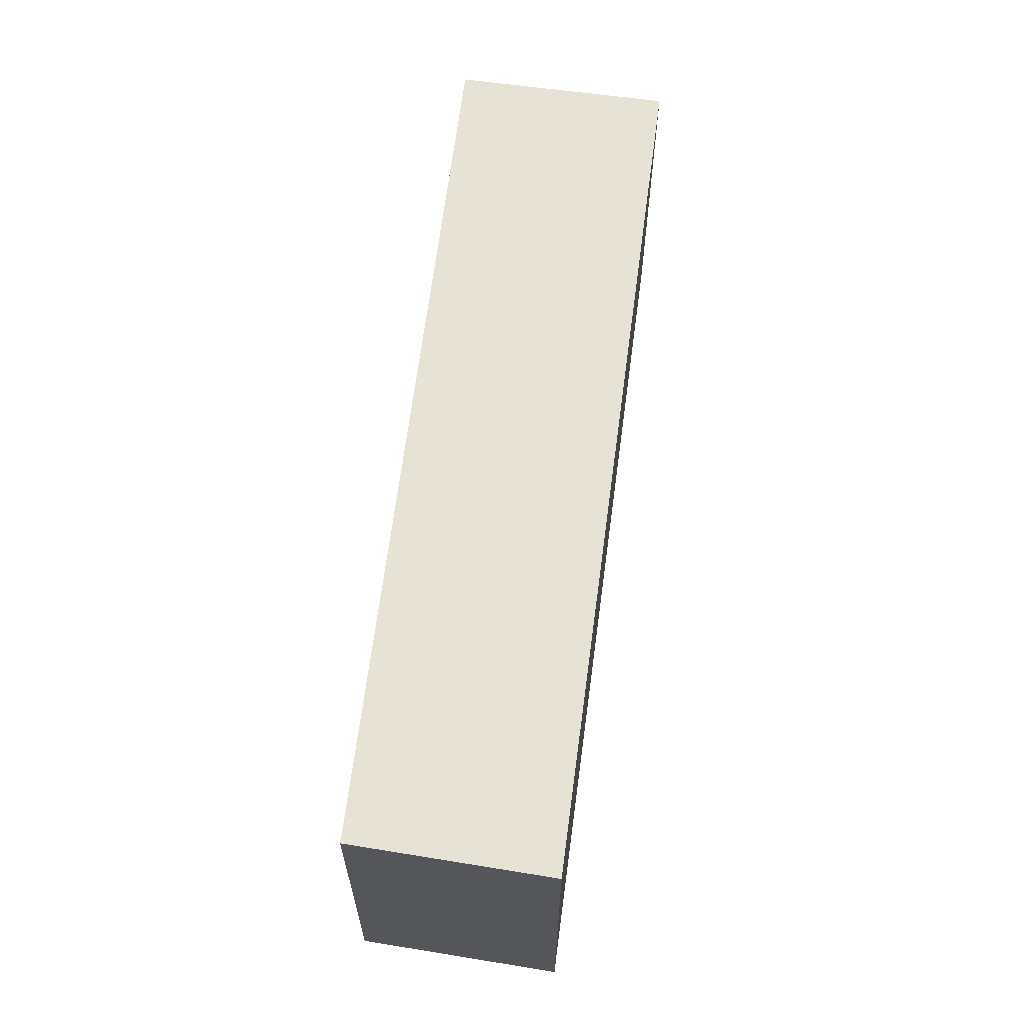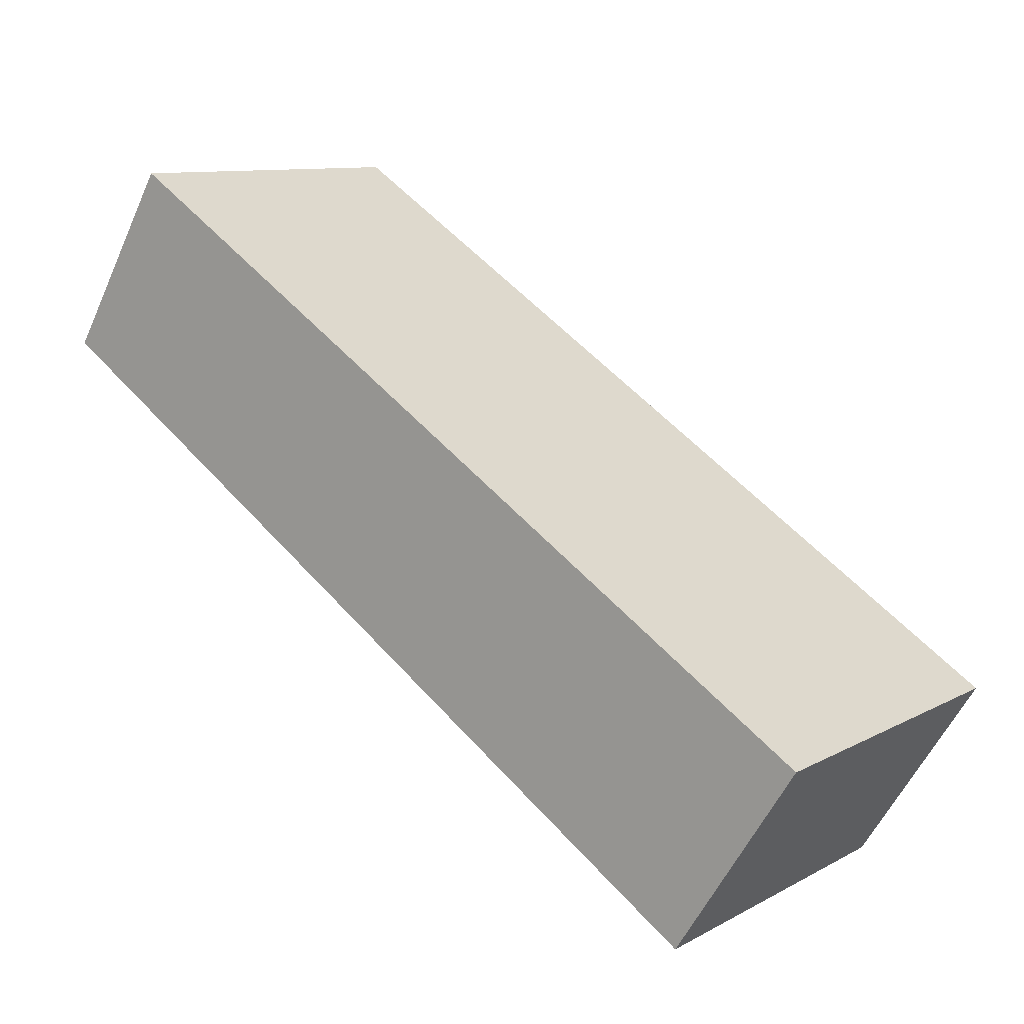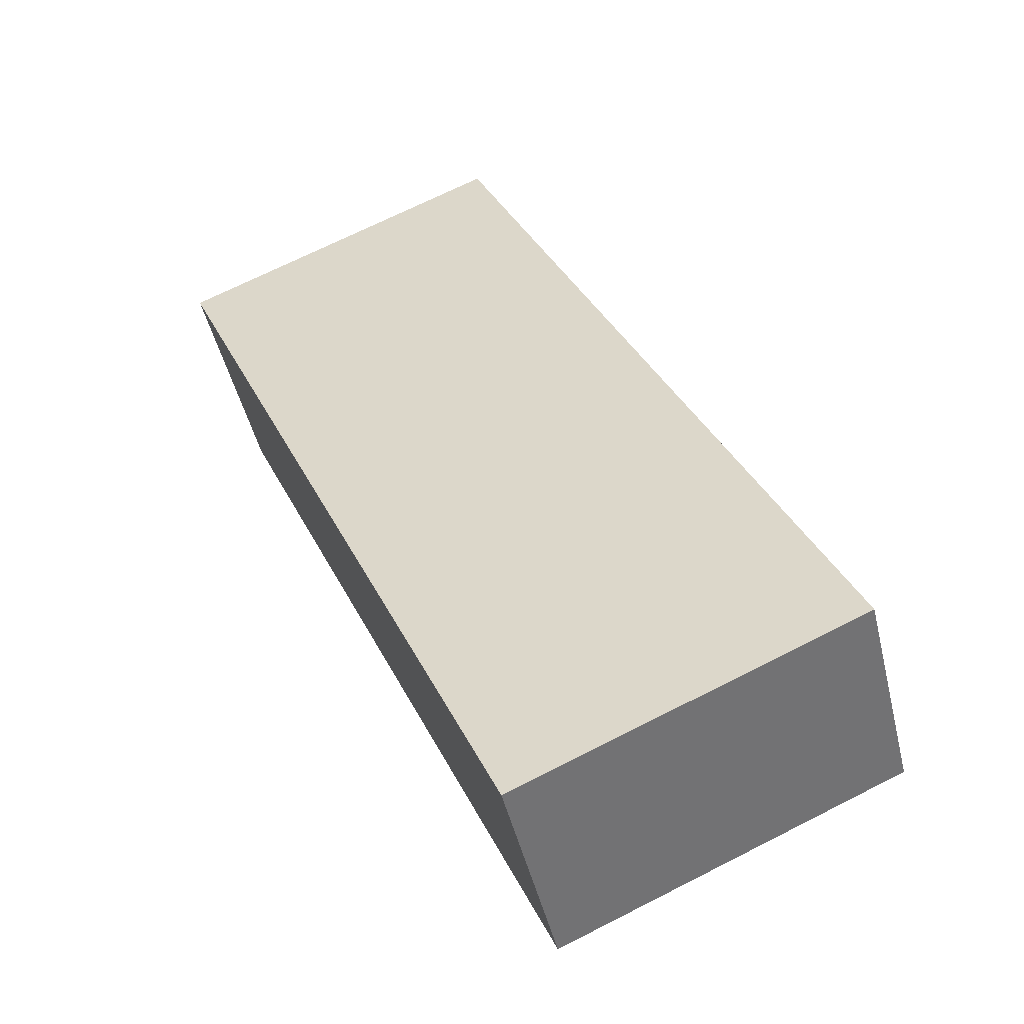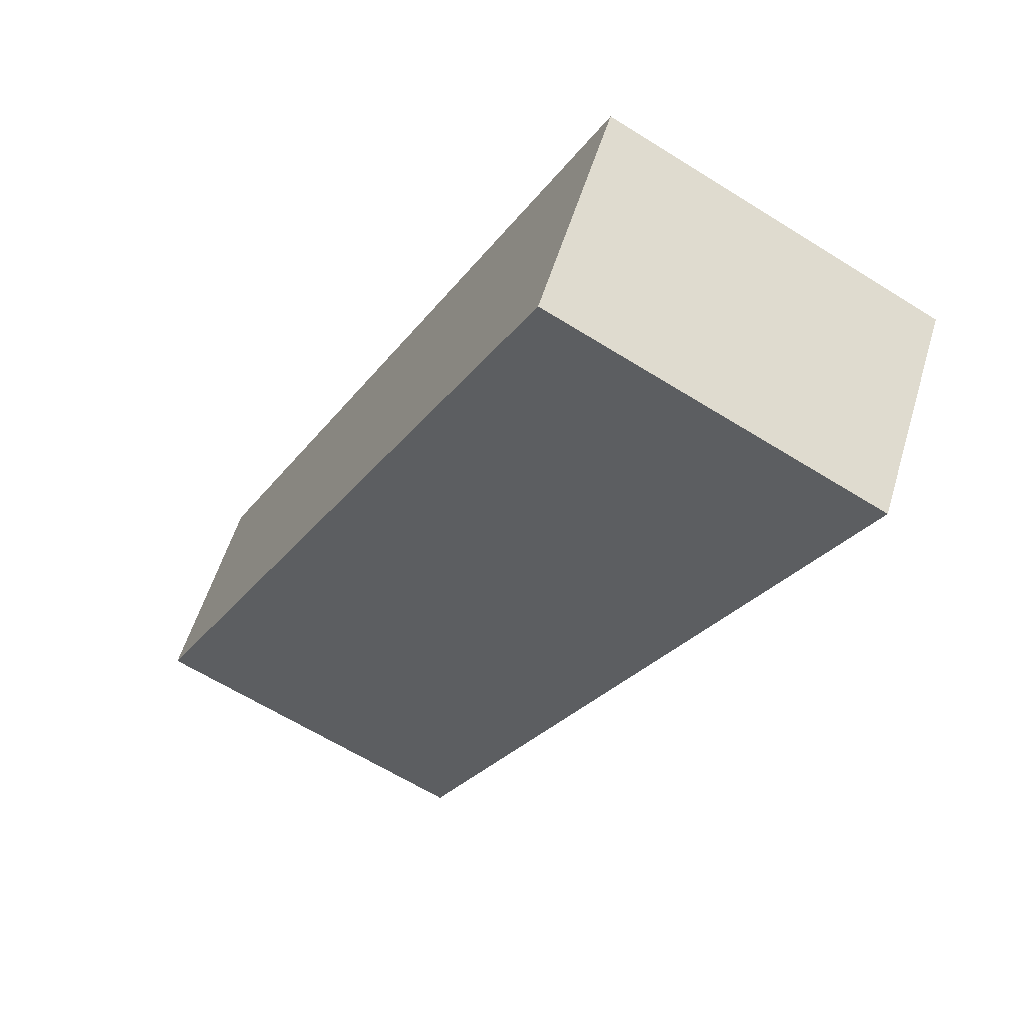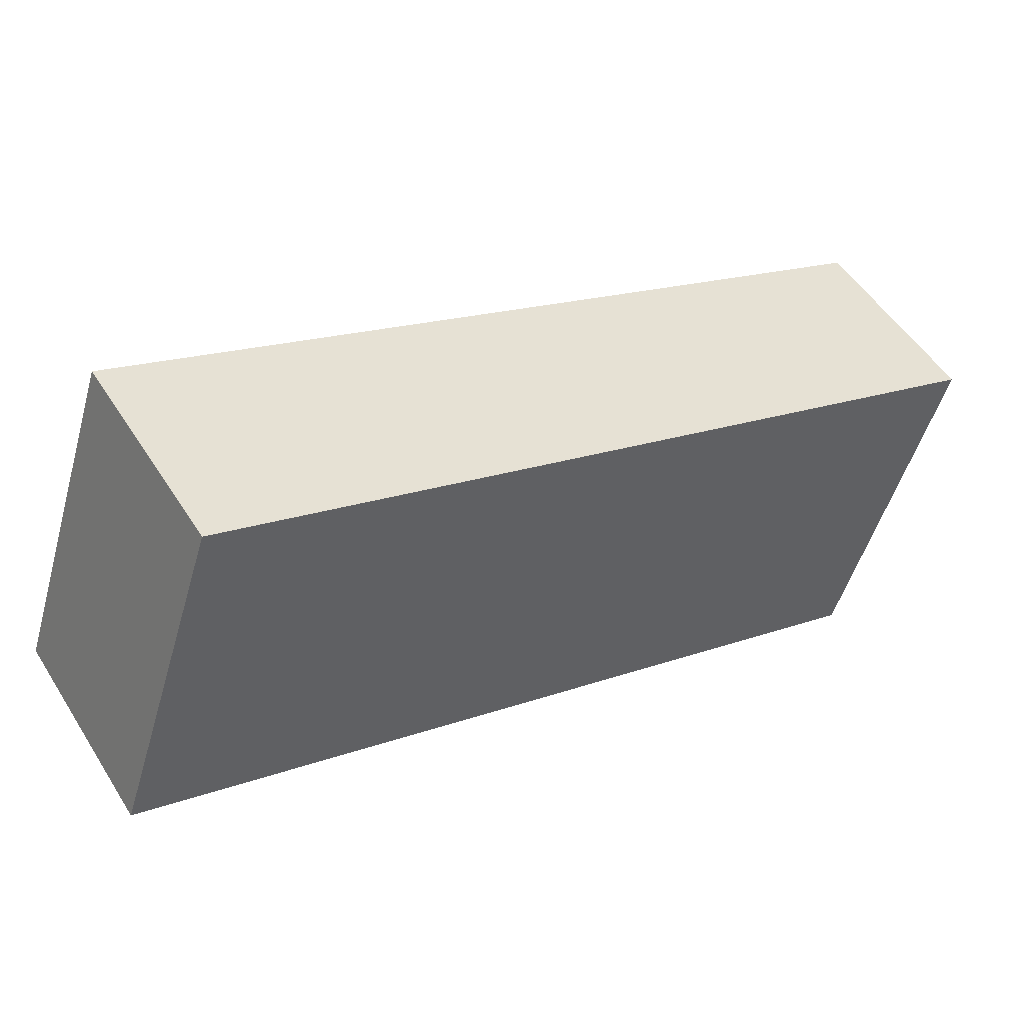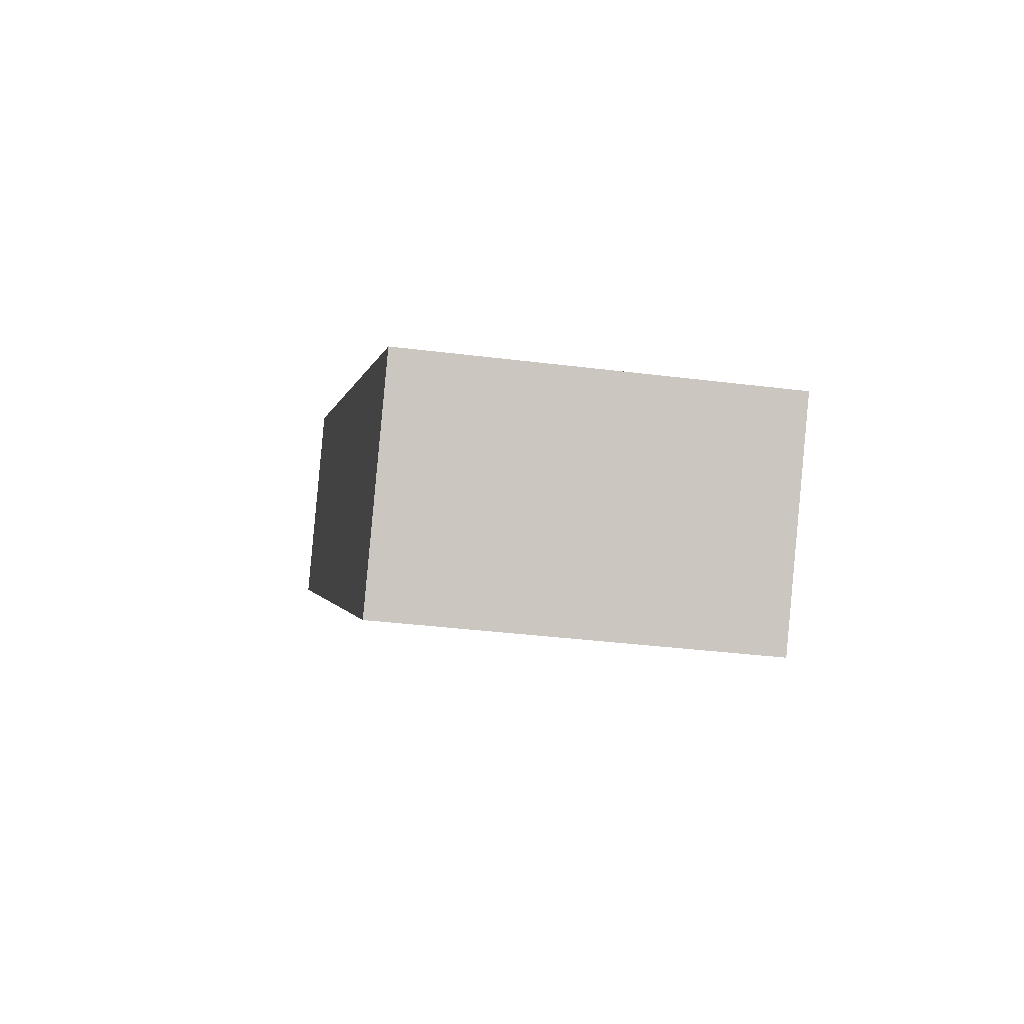
<metadata>
{"format":"obj","ext":"obj","renderer":"f3d","projection":"perspective","resolution":1024,"background":"white","views":[{"elev":63.3,"azim":-49.5,"up":"+Y"},{"elev":10.2,"azim":37.0,"up":"+Z"},{"elev":69.8,"azim":-116.9,"up":"+Z"},{"elev":-62.8,"azim":57.6,"up":"+Z"},{"elev":-50.3,"azim":164.1,"up":"+Z"},{"elev":-34.5,"azim":80.3,"up":"+Z"}]}
</metadata>
<code>
v  0 1.796 1.1e-16
v  4.45 1.796 -1.602
v  3.841 1.796 -2.557
v  0.553 1.796 0.917
v  3.841 1.566e-16 -2.557
v  0 0 0
v  0.553 -5.615e-17 0.917
v  4.45 9.809e-17 -1.602
g defaultobject
f 1 2 3
f 2 1 4
f 5 1 3
f 1 5 6
f 6 4 1
f 4 6 7
f 7 2 4
f 2 7 8
f 8 3 2
f 3 8 5
f 8 6 5
f 6 8 7

</code>
